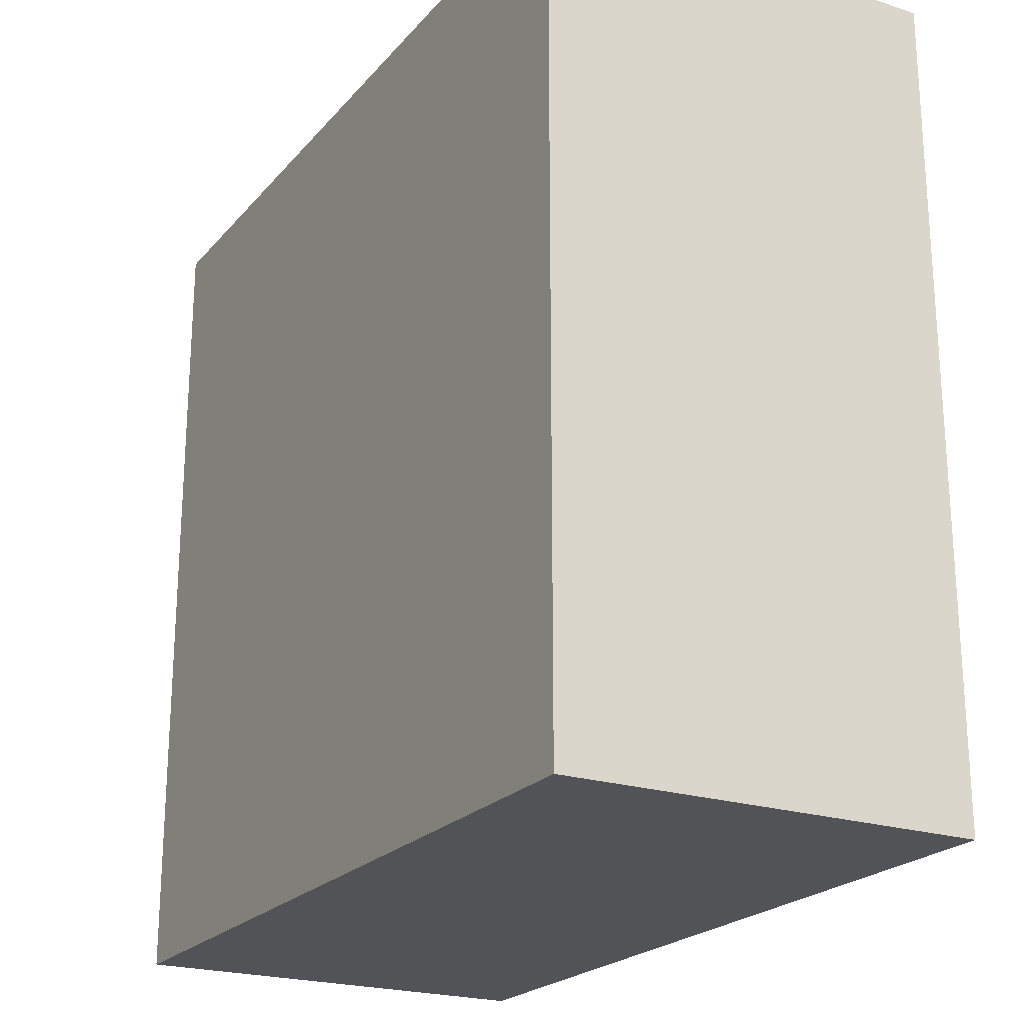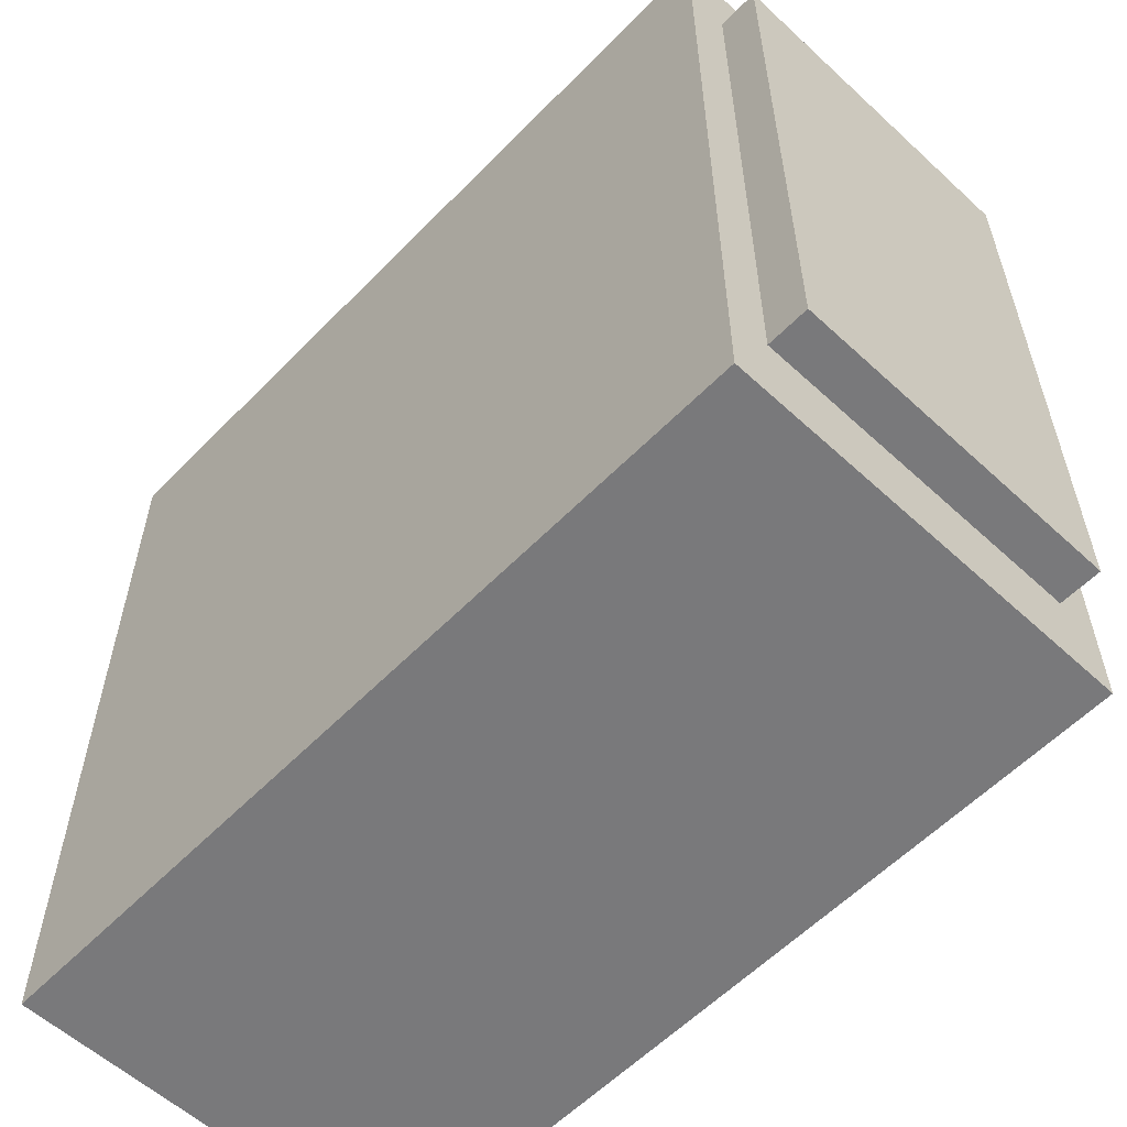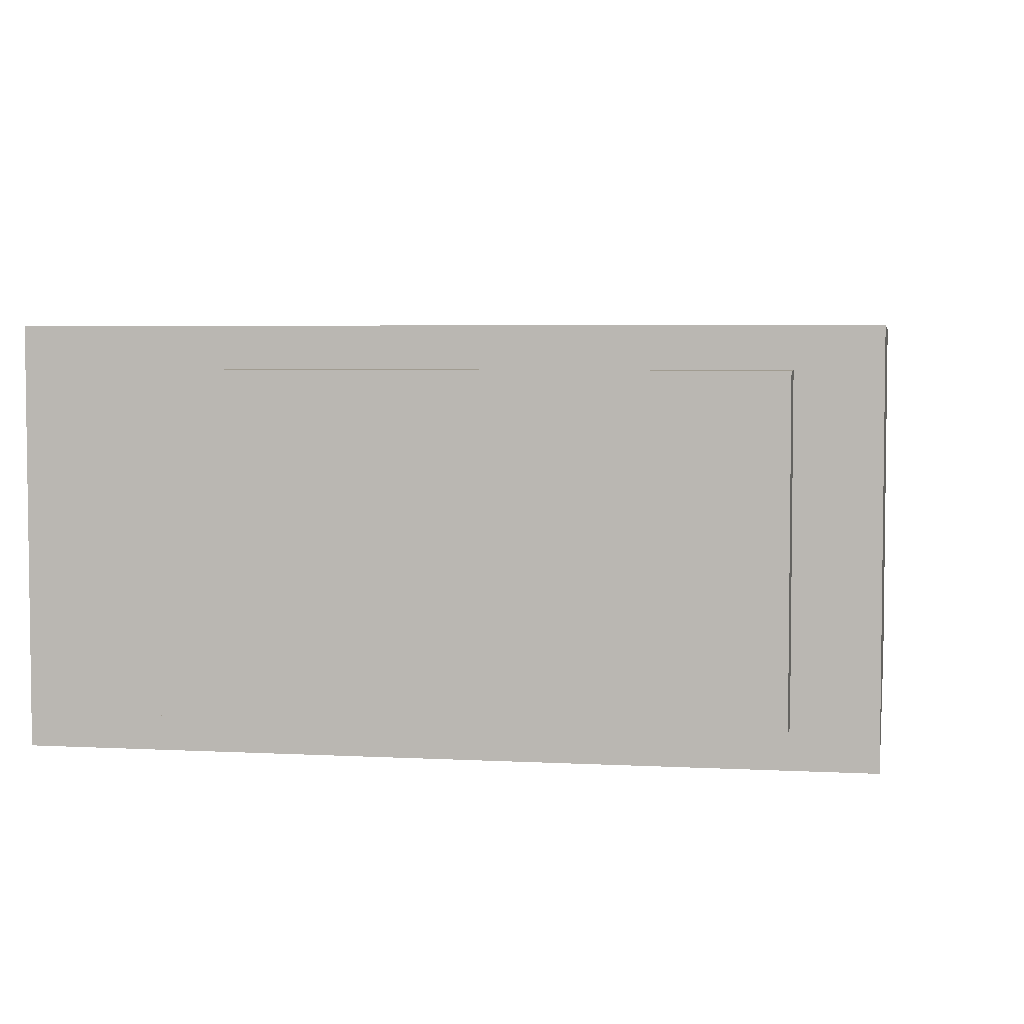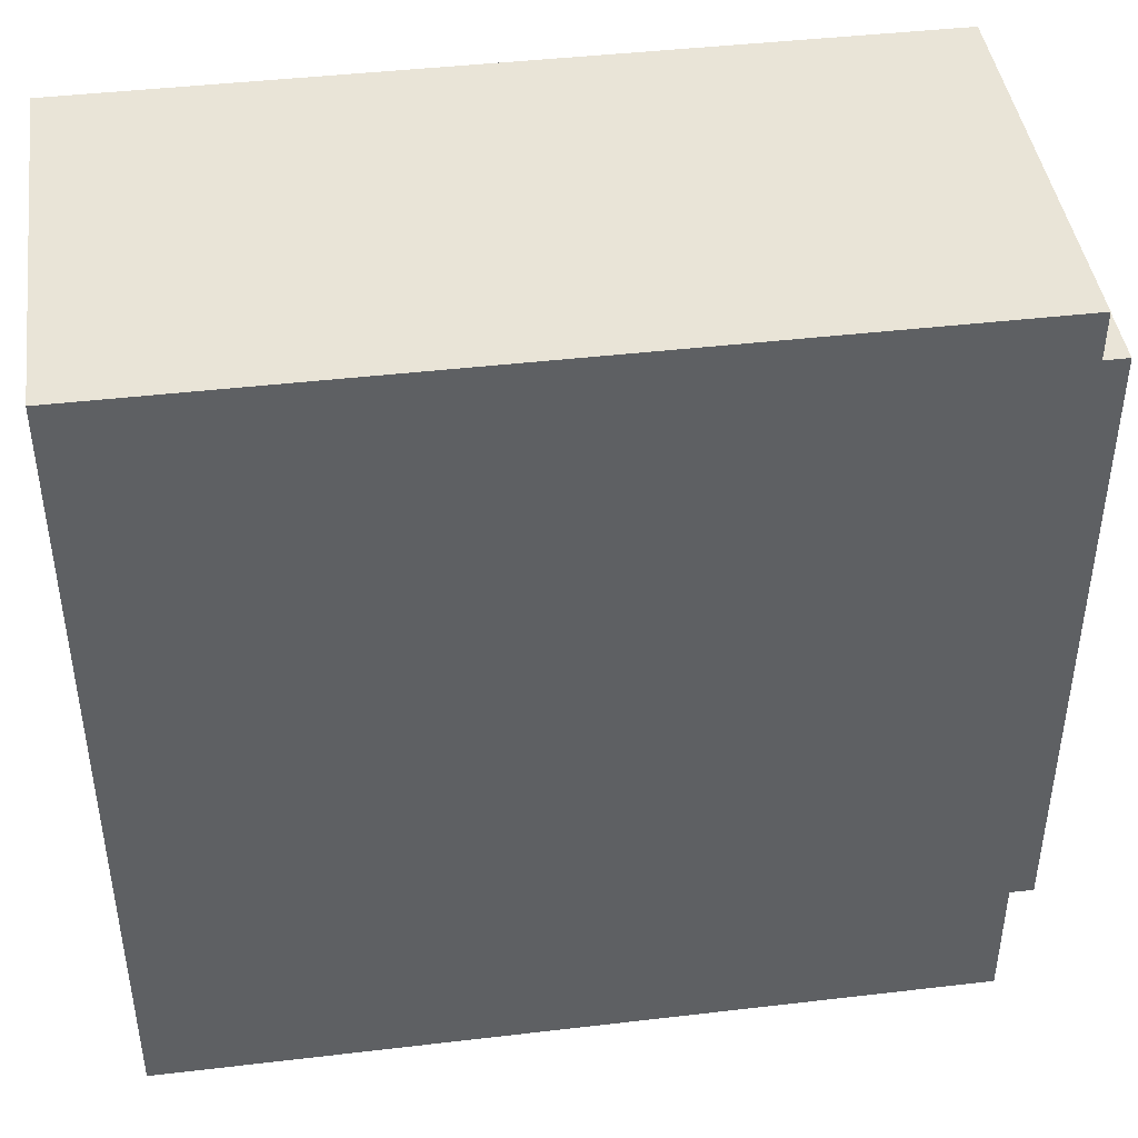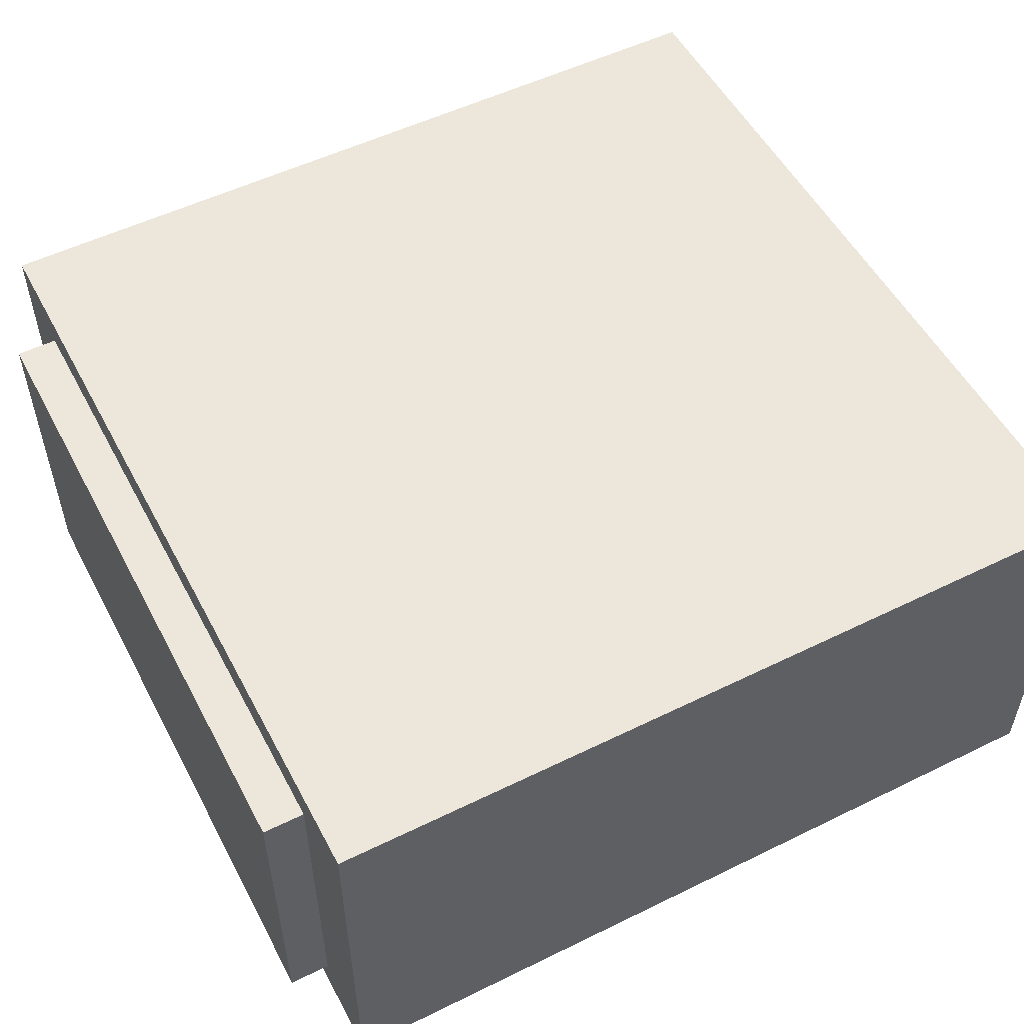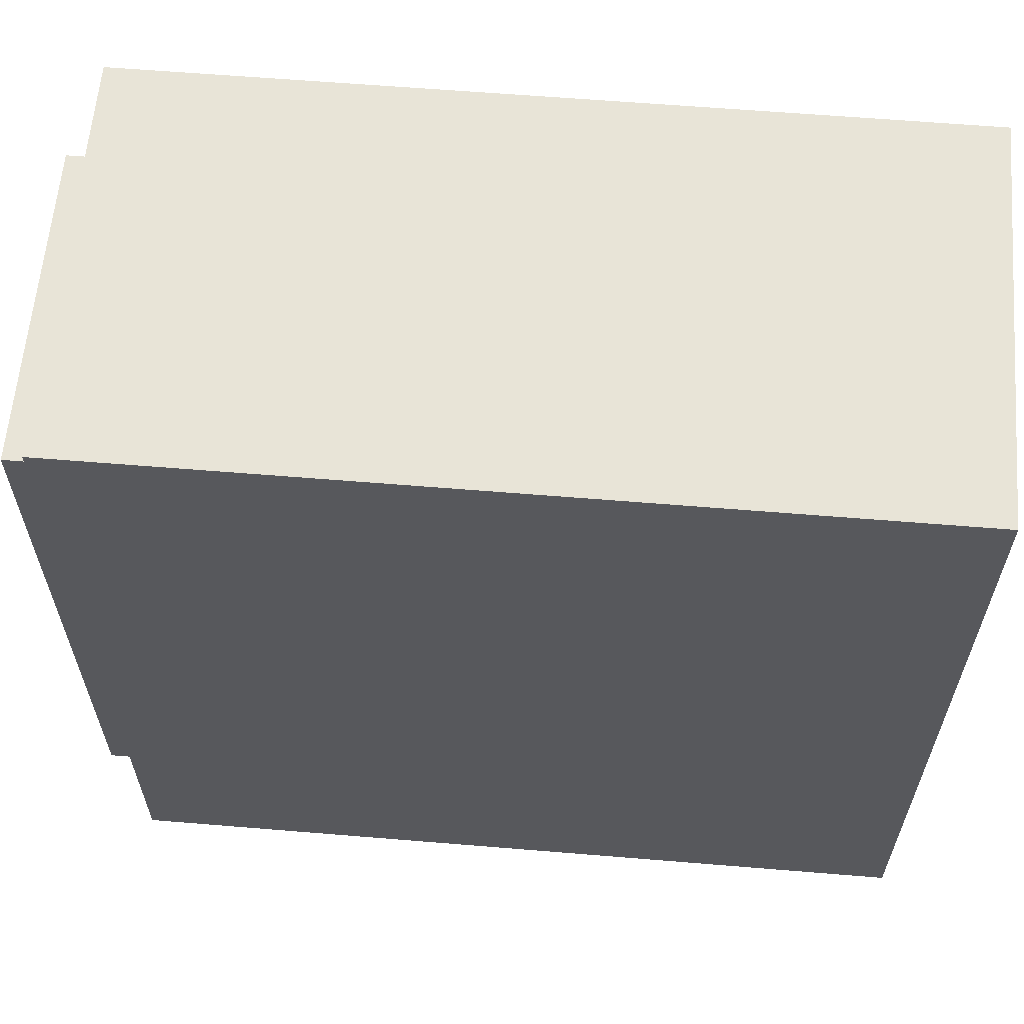
<metadata>
{"format":"obj","ext":"obj","renderer":"f3d","projection":"perspective","resolution":1024,"background":"white","views":[{"elev":-22.2,"azim":60.7,"up":"+Z"},{"elev":-57.9,"azim":-133.6,"up":"+Z"},{"elev":4.5,"azim":-80.1,"up":"+Y"},{"elev":43.2,"azim":172.1,"up":"+Z"},{"elev":53.4,"azim":-27.6,"up":"+Y"},{"elev":61.4,"azim":4.8,"up":"+Z"}]}
</metadata>
<code>
o Plane
v -2 -1 -2
v -2 -1 2
v 2 -1 -2
v 2 -1 2
v -2 1 2
v -2 1 -2
v 2 1 2
v 2 1 -2
v -2 -0.8 -1.6
v -2 -0.8 1.6
v -2 0.8 -1.6
v -2 0.8 1.6
v -2.2 -0.8 -1.6
v -2.2 -0.8 1.6
v -2.2 0.8 -1.6
v -2.2 0.8 1.6
f 2 3 1
f 6 7 5
f 2 12 5
f 3 6 1
f 4 8 3
f 2 7 4
f 9 15 13
f 5 11 6
f 1 10 2
f 6 9 1
f 9 14 10
f 10 16 12
f 12 15 11
f 13 16 14
f 2 4 3
f 6 8 7
f 2 10 12
f 3 8 6
f 4 7 8
f 2 5 7
f 9 11 15
f 5 12 11
f 1 9 10
f 6 11 9
f 9 13 14
f 10 14 16
f 12 16 15
f 13 15 16

</code>
